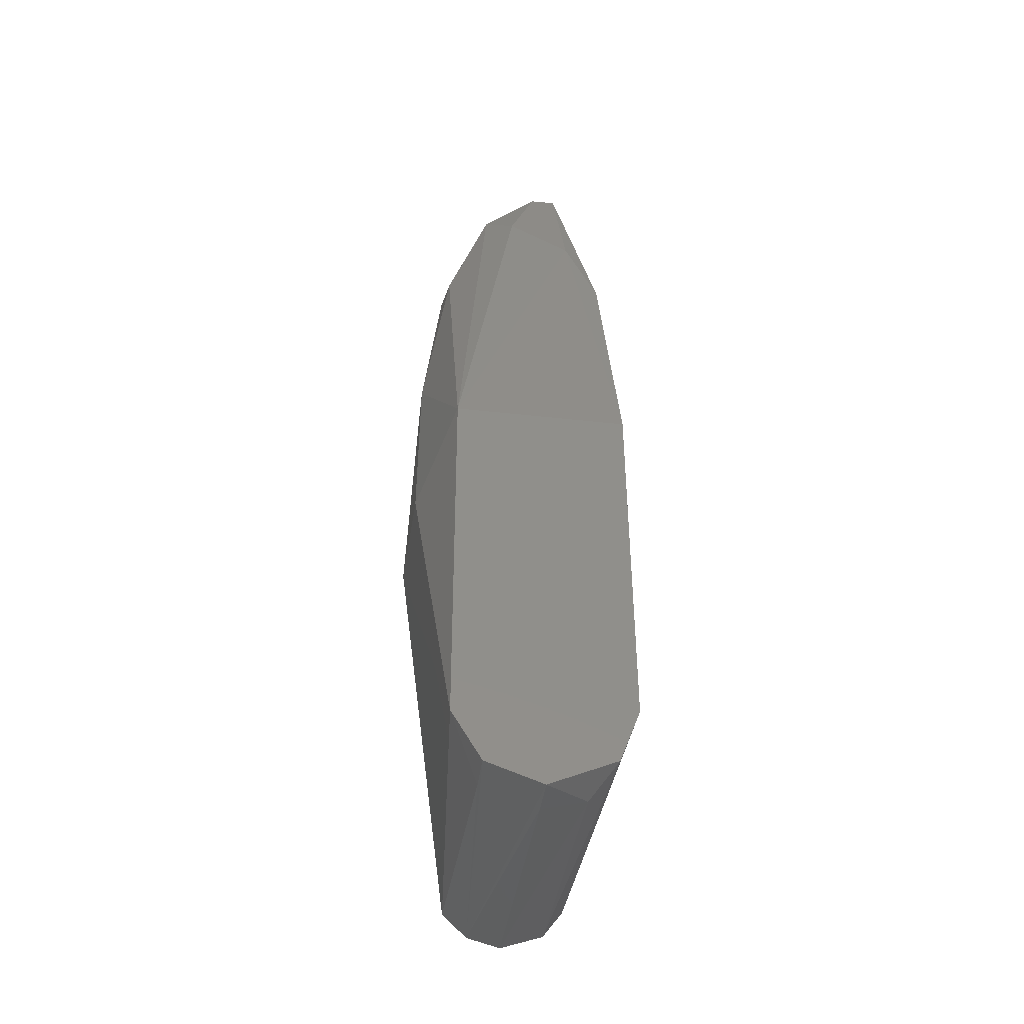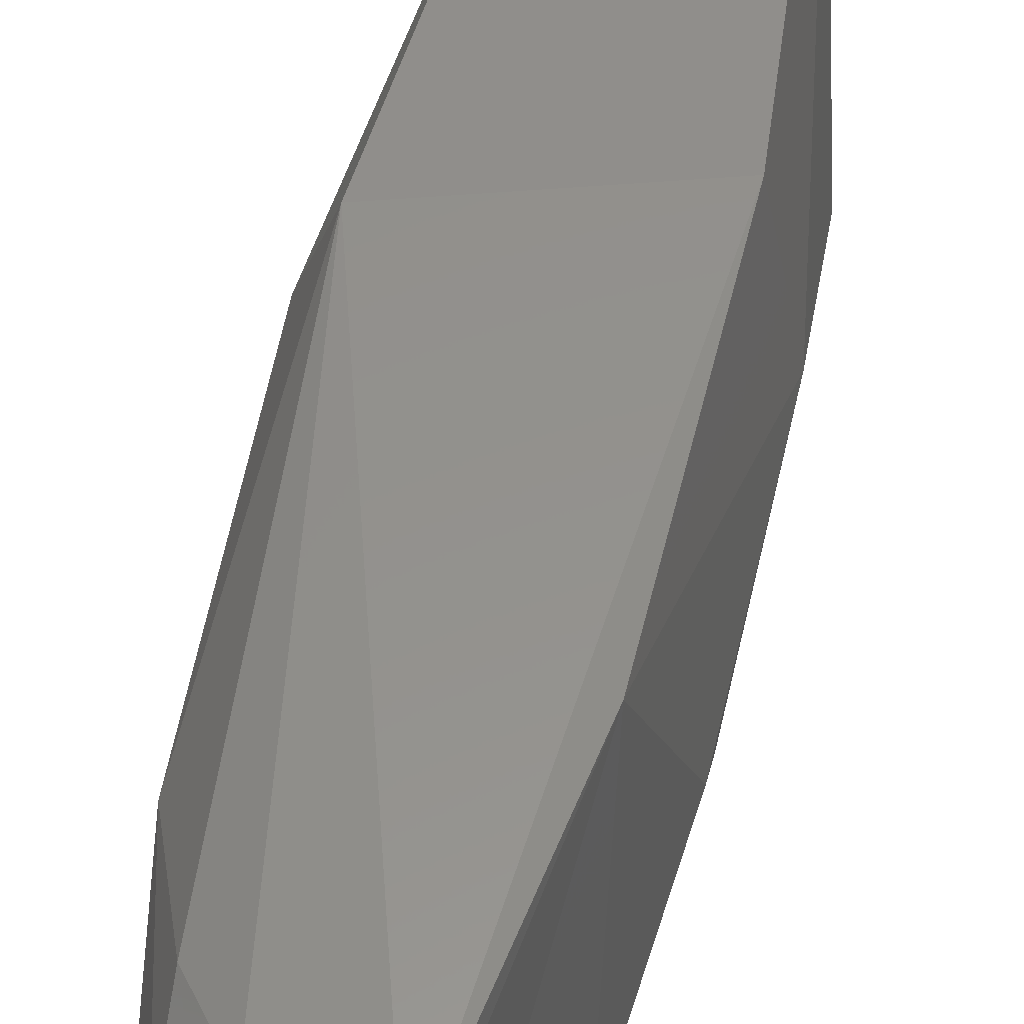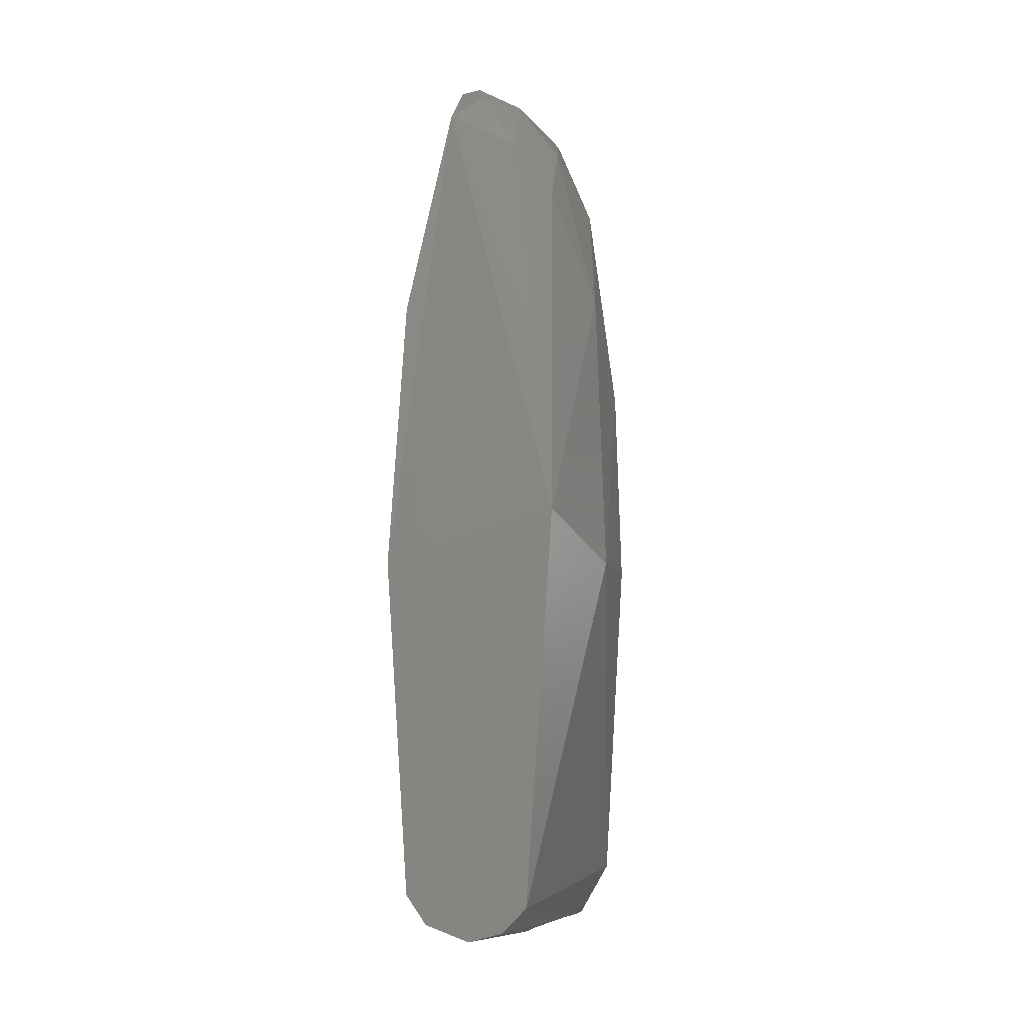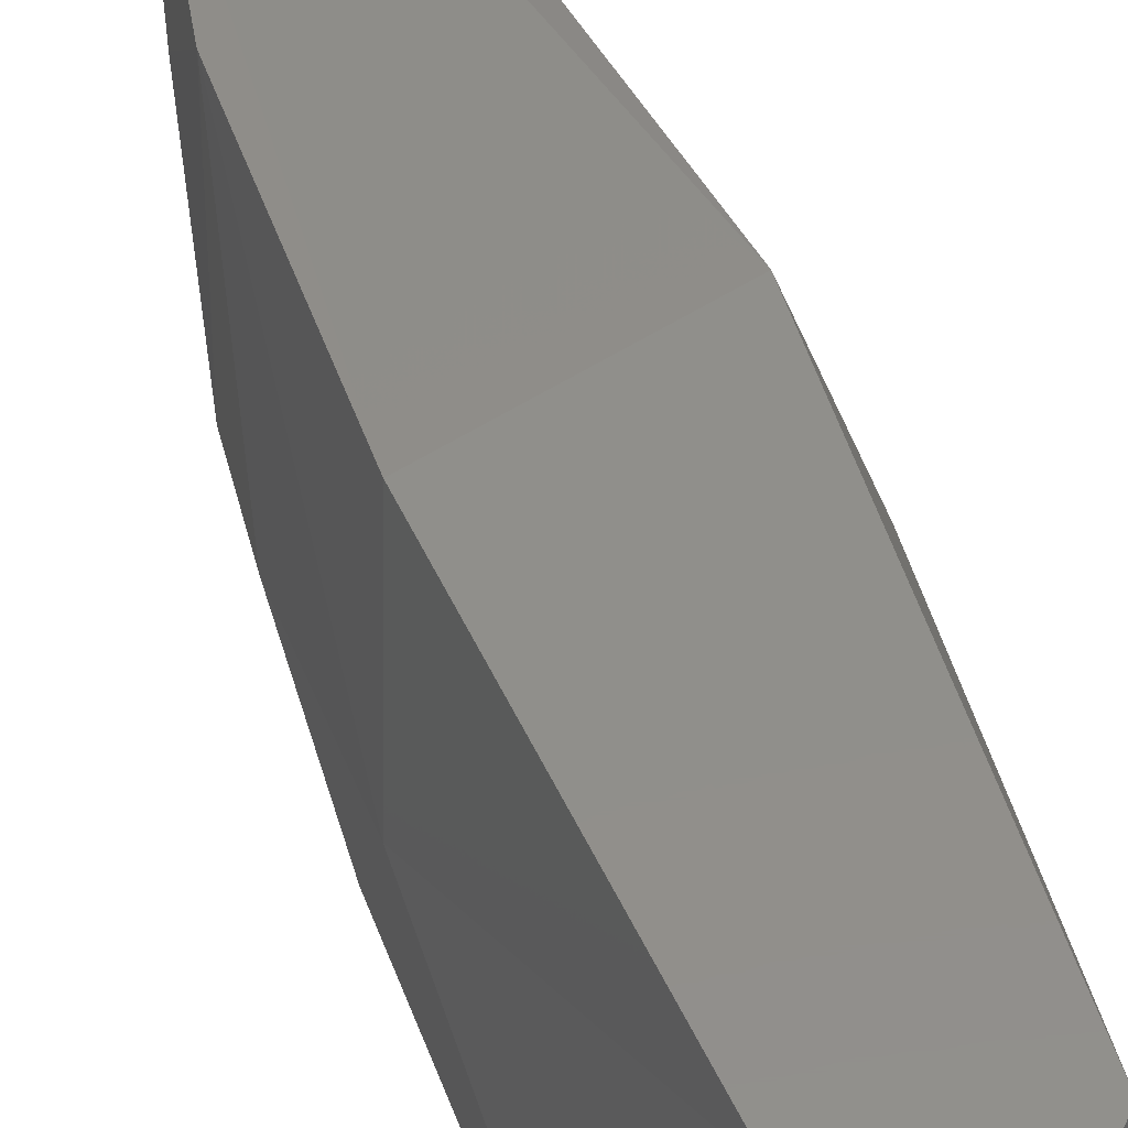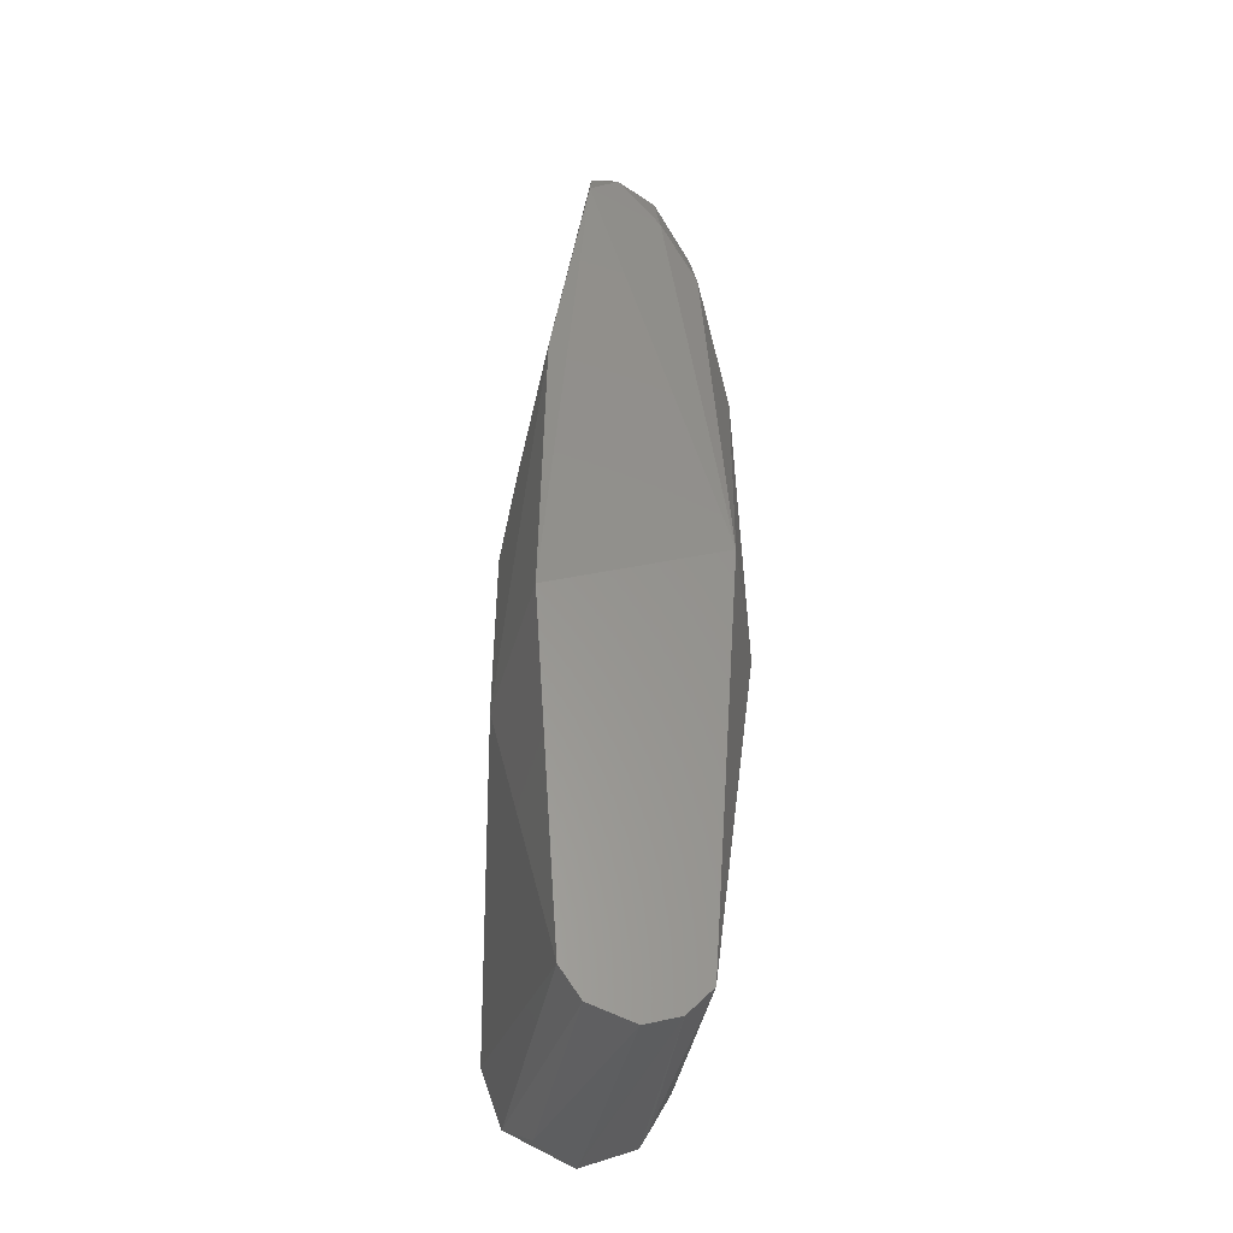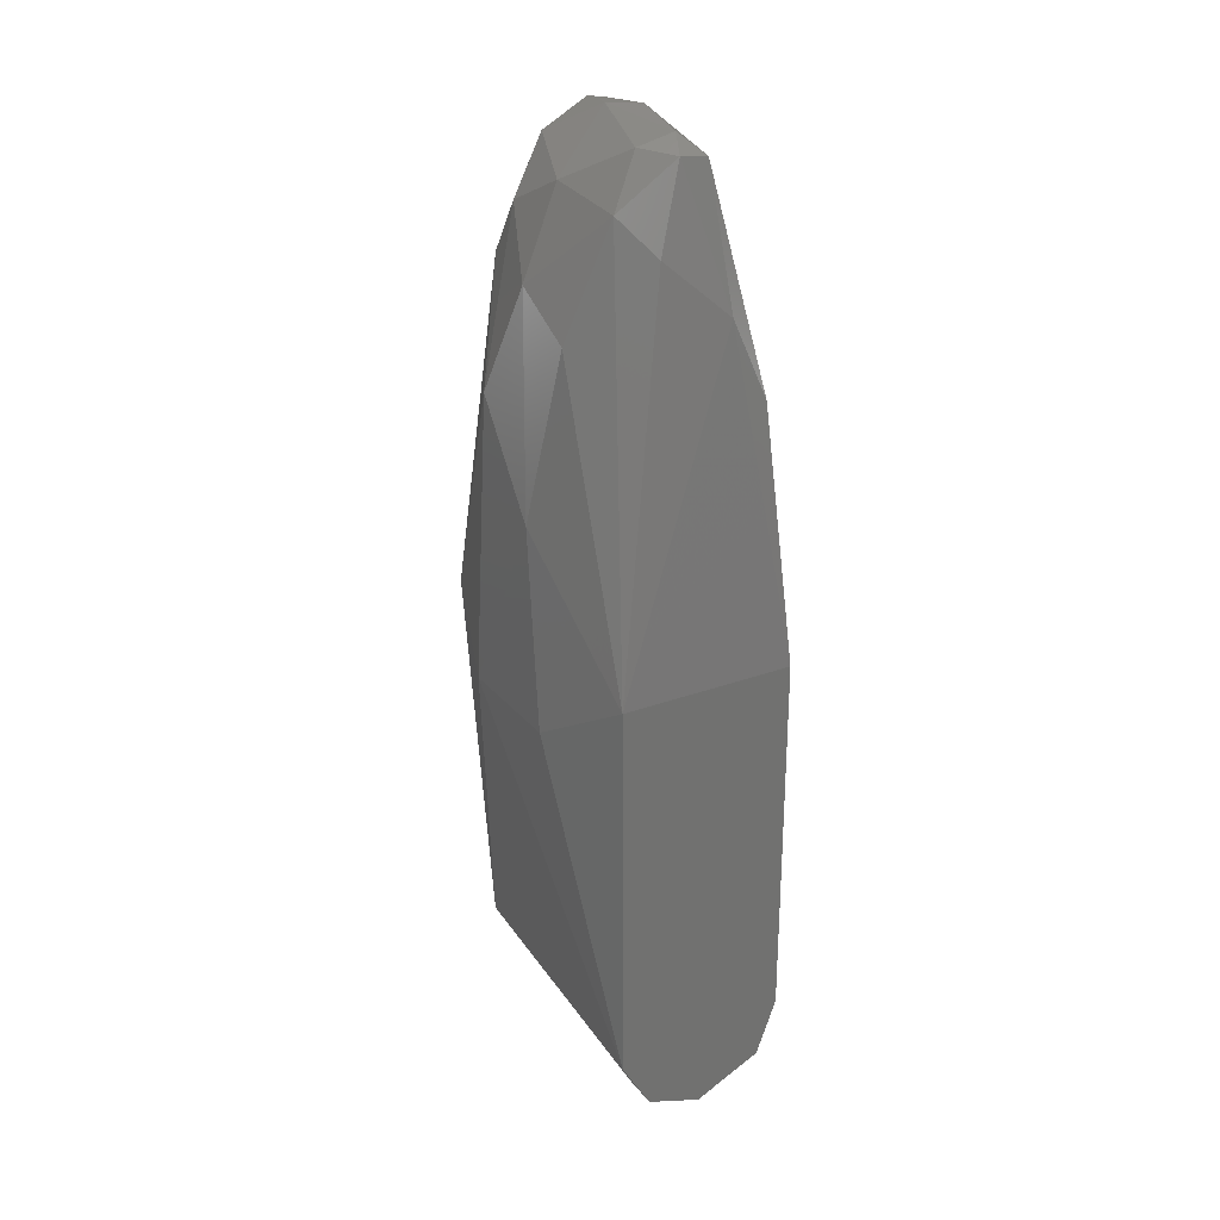
<metadata>
{"format":"stl","ext":"stl","renderer":"f3d","projection":"perspective","resolution":1024,"background":"white","views":[{"elev":-43.0,"azim":172.4,"up":"+Y"},{"elev":48.1,"azim":-168.7,"up":"+Z"},{"elev":-7.2,"azim":12.7,"up":"+Y"},{"elev":48.7,"azim":-19.8,"up":"+Z"},{"elev":-30.6,"azim":-9.6,"up":"+Y"},{"elev":27.1,"azim":150.4,"up":"+Y"}]}
</metadata>
<code>
# stl→obj: 45 verts, 86 faces
v 0.0045 -0.005362 -0.0129
v -5.588e-11 -0.007 -0.0129
v -0.005362 -0.0045 -0.0129
v -0.007 6.706e-10 -0.0129
v -0.007 0.03 -0.0129
v 0.007 0.03 -0.0129
v 0.006894 -0.001216 -0.0129
v -0.003112 0.05618 -0.01005
v 0.0099 0.02557 0.00399
v 0.00694 0.02934 0.0128
v 0.004763 -0.00275 0.0128
v -0.005168 -0.001881 0.0128
v 0.0045 -0.005362 -0.0098
v -0.007 0.02516 0.0128
v -0.002855 0.06484 0.008366
v -0.00616 0.04724 0.01056
v -0.005824 0.0499 -0.01036
v -0.002437 0.06668 -0.007587
v -0.007711 0.03787 -0.004972
v -0.008495 0.02183 -1.178e-08
v 0.009003 0.04868 0.003448
v 0.009528 0.04117 -0.003706
v 0.007826 0.05756 -0.0005868
v 0.005894 0.05753 0.007243
v 0.007525 0.05459 -0.005582
v 0.004153 0.06338 -0.006603
v 0.004988 0.06441 -0.0004197
v 0.001715 0.06723 -0.005188
v 0.002815 0.06208 0.008179
v 0.002755 0.06605 0.005936
v -0.0003653 0.06689 -0.00738
v 0.001879 0.06063 -0.008848
v -0.002402 0.06773 0.006081
v -0.0009012 0.06801 0.00601
v -0.001994 0.06861 -6.08e-10
v -0.003535 -0.004213 0.0128
v 0.009712 0.02556 -0.00559
v 0.00585 0.06195 0.004397
v -0.0009847 0.0681 -0.005756
v -0.0004592 0.06649 0.007667
v 3.541e-05 0.06853 0.001876
v 0.00275 -0.004763 0.0128
v -5.588e-11 -0.0055 0.0128
v -5.588e-11 -0.007 -0.0098
v -0.0035 -0.006062 -0.0098
f 1 2 3
f 1 3 4
f 1 4 5
f 1 5 6
f 1 6 7
f 5 8 6
f 9 10 11
f 9 11 7
f 3 12 4
f 13 7 11
f 14 10 15
f 14 15 16
f 1 7 13
f 17 18 8
f 17 8 5
f 17 5 19
f 17 19 16
f 20 14 16
f 20 16 19
f 20 19 5
f 20 5 4
f 20 4 12
f 20 12 14
f 21 9 22
f 21 22 23
f 21 24 10
f 21 10 9
f 25 26 23
f 25 23 22
f 25 22 6
f 25 6 26
f 27 23 26
f 27 26 28
f 29 24 30
f 29 15 10
f 29 10 24
f 8 18 31
f 8 31 32
f 32 26 6
f 32 6 8
f 33 34 35
f 33 35 18
f 16 15 33
f 16 33 18
f 16 18 17
f 36 12 3
f 37 22 9
f 37 9 7
f 37 7 6
f 37 6 22
f 38 24 21
f 38 21 23
f 38 23 27
f 38 27 30
f 38 30 24
f 39 18 35
f 40 15 29
f 40 29 30
f 40 30 34
f 40 34 33
f 40 33 15
f 41 34 30
f 41 30 27
f 41 27 28
f 41 28 39
f 41 39 35
f 41 35 34
f 42 43 44
f 42 44 2
f 42 2 1
f 42 1 13
f 42 13 11
f 42 11 10
f 42 10 14
f 42 14 12
f 42 12 36
f 42 36 43
f 31 18 39
f 31 39 28
f 31 28 26
f 31 26 32
f 45 44 43
f 45 43 36
f 45 36 3
f 45 3 2
f 45 2 44

</code>
